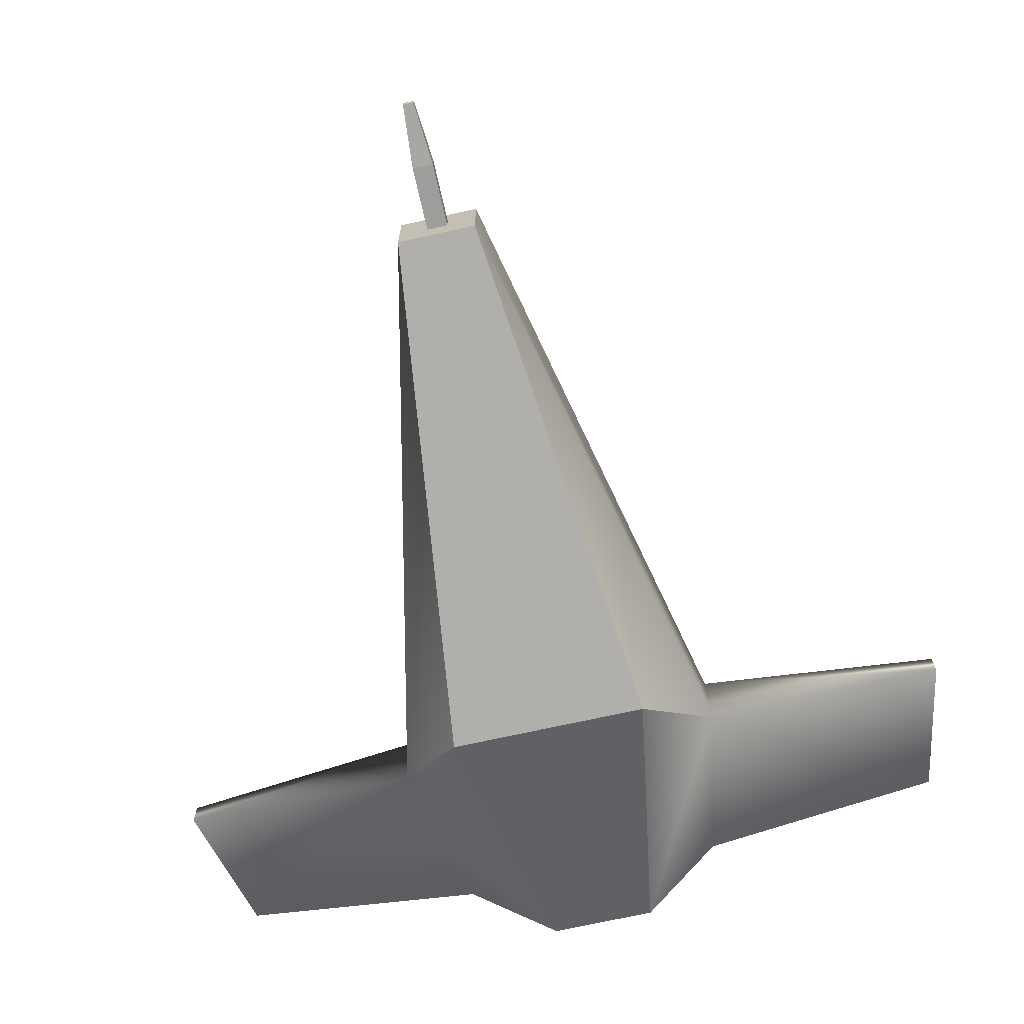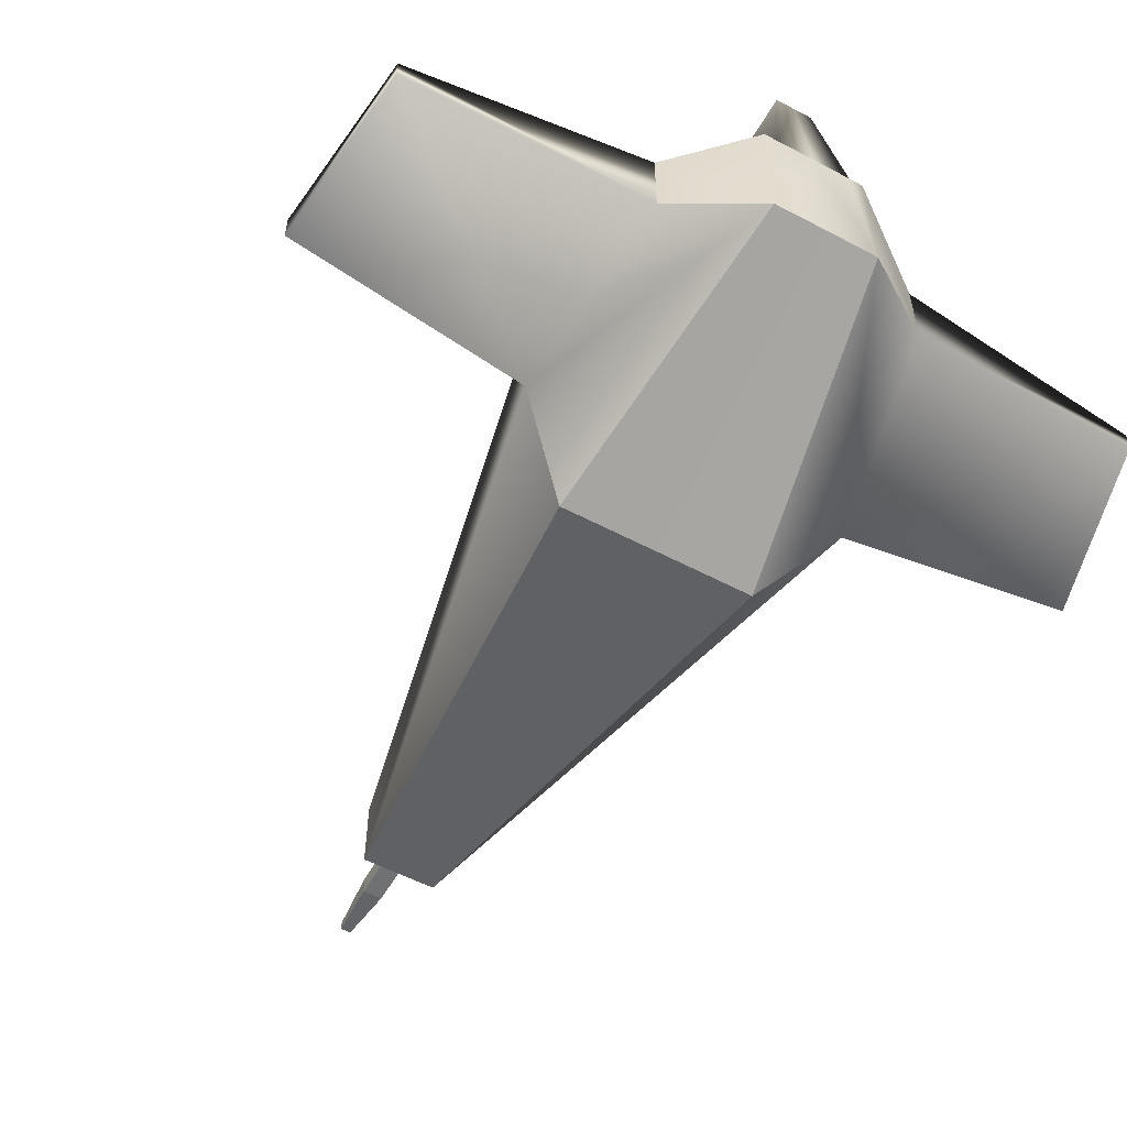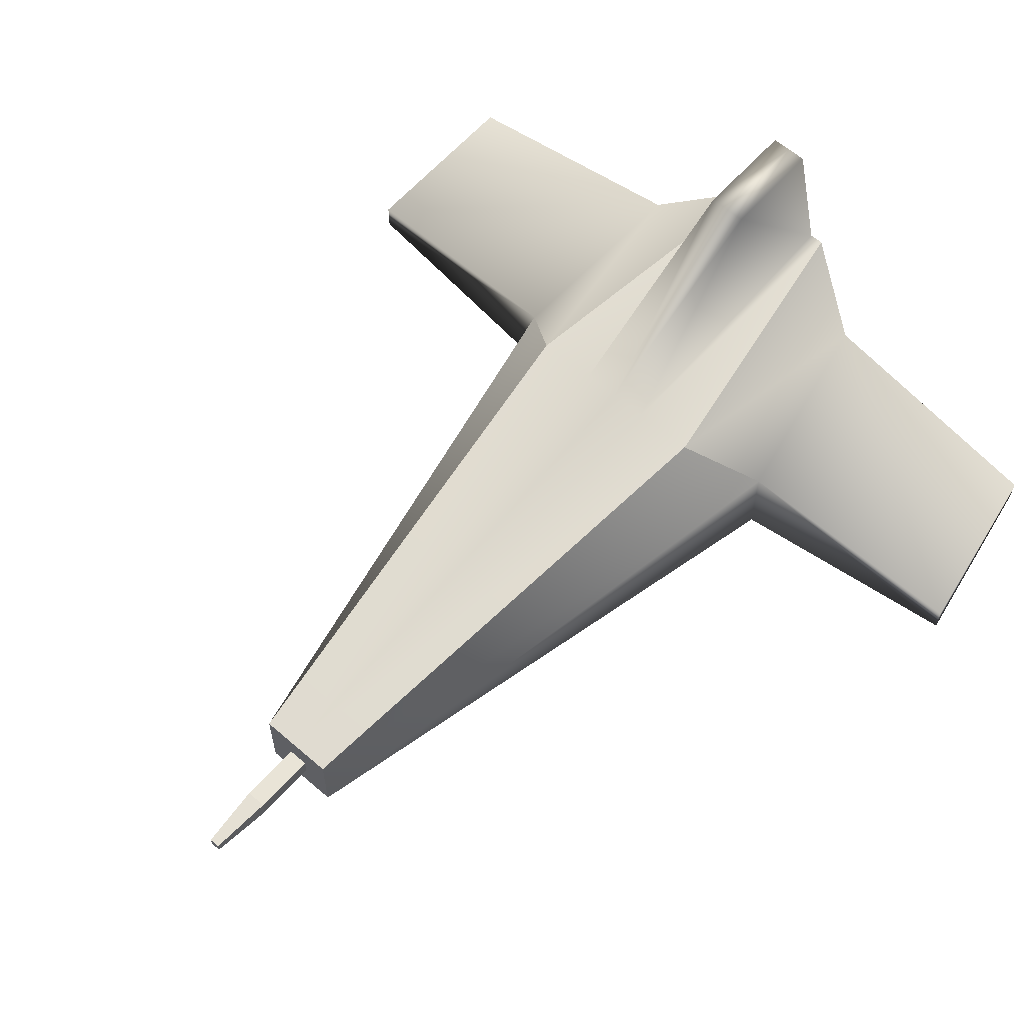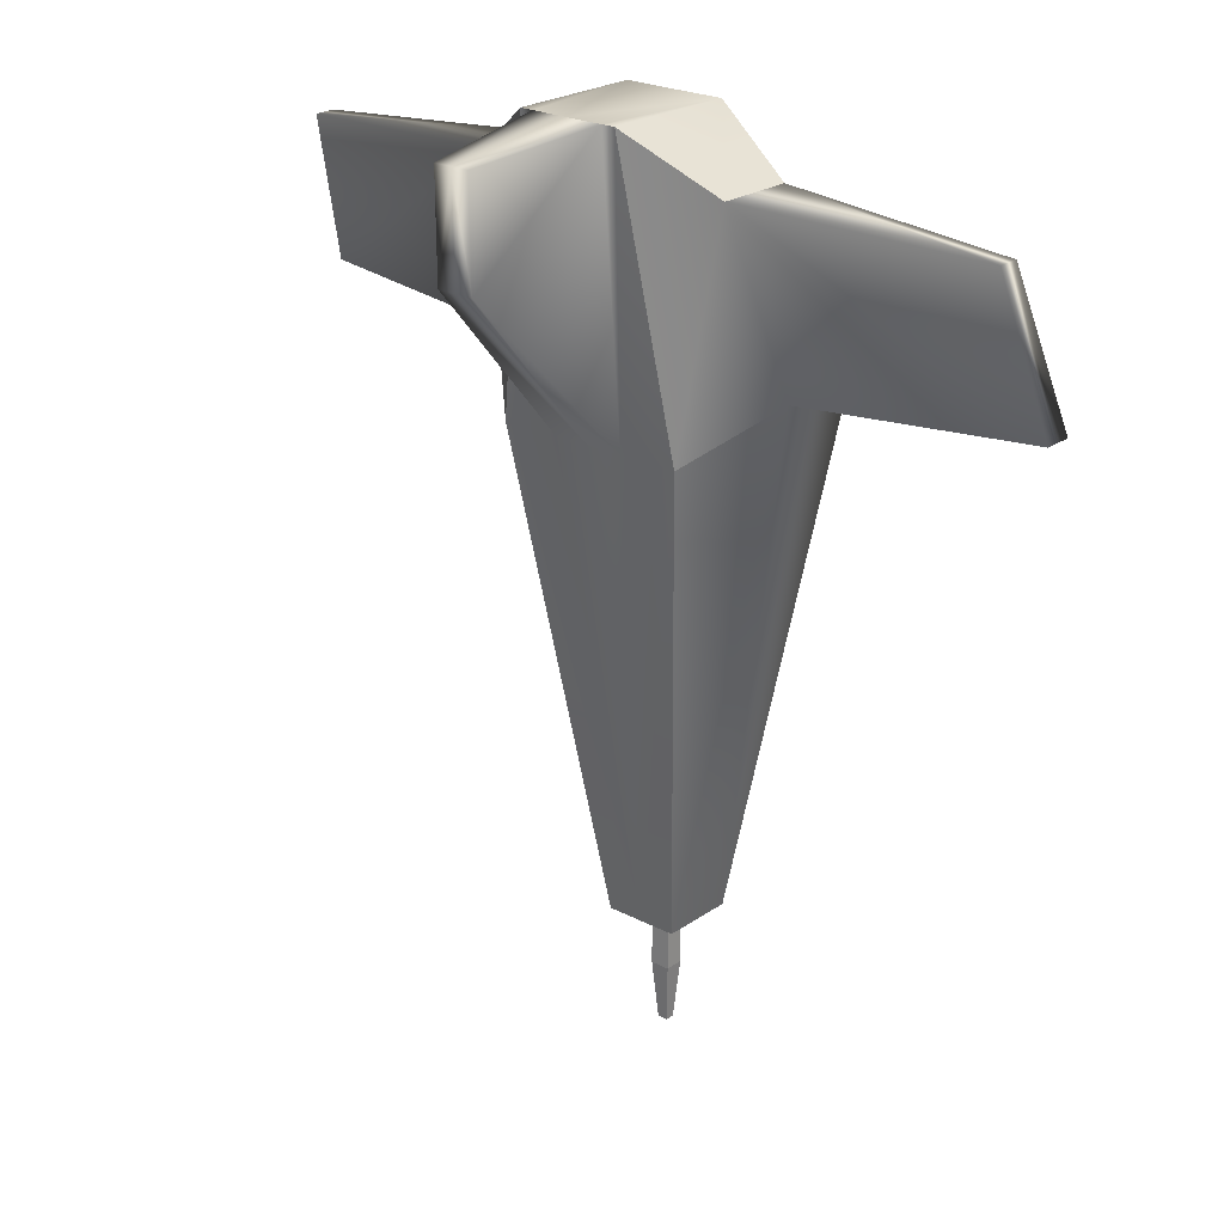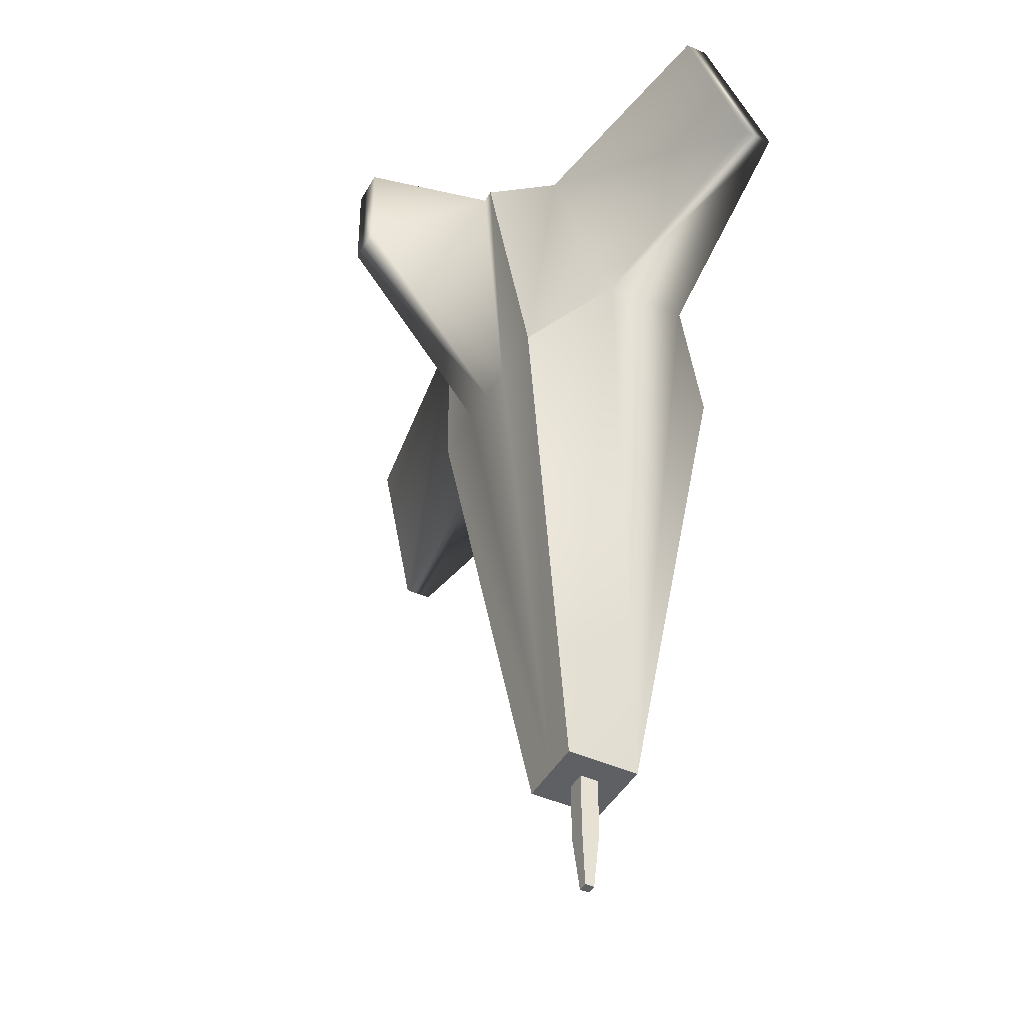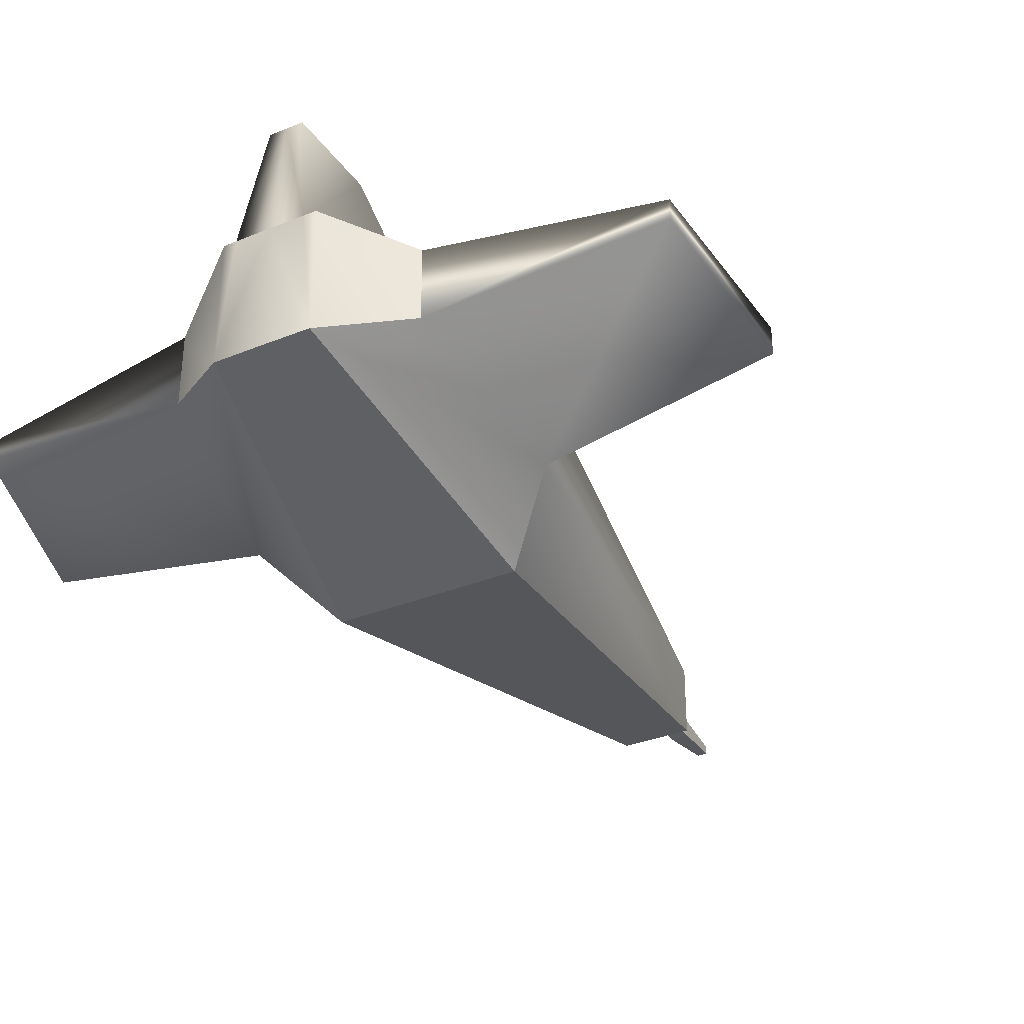
<metadata>
{"format":"obj","ext":"obj","renderer":"f3d","projection":"perspective","resolution":1024,"background":"white","views":[{"elev":-70.5,"azim":-167.4,"up":"+Y"},{"elev":-55.2,"azim":-29.2,"up":"+Y"},{"elev":61.0,"azim":-138.6,"up":"+Y"},{"elev":23.5,"azim":-138.9,"up":"+Z"},{"elev":-44.1,"azim":-117.8,"up":"+Z"},{"elev":-32.9,"azim":29.5,"up":"+Y"}]}
</metadata>
<code>
g default
v 0.1247 0.1247 -0.983
v 0.1247 -0.1247 -0.983
v 0.171 0.000363 1.608
v 0.3176 -0.3651 0.6569
v 0.1686 0.4445 1.608
v 0.3176 0.3651 0.6569
v 1.234 0.2077 1.384
v 0.4371 0.3121 1.427
v 1.234 0.1356 1.384
v 0.4379 0.05751 1.427
v 1.312 -0.03886 0.8808
v 0.5291 -0.1456 0.8375
v 1.312 0.05532 0.8806
v 0.5291 0.1347 0.8375
v 0.06081 0.888 1.559
v 0.1231 0.4449 1.608
v 0.1213 0.3651 0.6569
v 0.06206 0.8846 1.221
v 0 0.1247 -0.983
v 0 -0.1247 -0.983
v 0 -0.3651 0.6569
v 0 0.001404 1.608
v 0 0.8882 1.559
v 0 0.4456 1.608
v 0 0.3651 0.6569
v 0 0.8846 1.221
v -0.1247 0.1247 -0.983
v -0.1247 -0.1247 -0.983
v -0.171 0.000363 1.608
v -0.3176 -0.3651 0.6569
v -0.1686 0.4445 1.608
v -0.3176 0.3651 0.6569
v -1.234 0.2077 1.384
v -0.4371 0.3121 1.427
v -1.234 0.1356 1.384
v -0.4379 0.05751 1.427
v -1.312 -0.03886 0.8808
v -0.5291 -0.1456 0.8375
v -1.312 0.05532 0.8806
v -0.5291 0.1347 0.8375
v -0.06081 0.888 1.559
v -0.1231 0.4449 1.608
v -0.1213 0.3651 0.6569
v -0.06206 0.8846 1.221
g pCube2
f 8 14 6 5
f 14 1 6
f 3 4 12 10
f 9 11 13 7
f 8 7 13 14
f 7 8 10 9
f 9 10 12 11
f 11 12 14 13
f 15 16 18
f 18 17 25 26
f 17 16 5 6
f 18 26 23 15
f 20 19 1 2
f 22 21 4 3
f 5 3 10 8
f 21 20 2 4
f 23 24 16 15
f 19 25 17 6 1
f 34 31 32 40
f 27 40 32
f 29 36 38 30
f 35 33 39 37
f 34 40 39 33
f 33 35 36 34
f 35 37 38 36
f 37 39 40 38
f 41 44 42
f 44 26 25 43
f 43 32 31 42
f 44 41 23 26
f 20 28 27 19
f 22 29 30 21
f 29 42 31
f 21 30 28 20
f 23 41 42 24
f 19 27 32 43 25
f 24 42 29 22
f 24 22 3 16
f 16 3 5
f 29 31 34 36
f 4 2 12
f 12 2 1 14
f 30 38 28
f 28 38 40 27
f 18 16 17
f 42 44 43
g default
v -0.03259 -0.03118 -0.2832
v 0.03259 -0.03118 -0.2832
v -0.03259 0.03118 -0.2832
v 0.03259 0.03118 -0.2832
v -0.03259 0.03118 -1.185
v -0.01701 0.01559 -1.385
v 0.01701 0.01559 -1.385
v 0.03259 0.03118 -1.185
v -0.01701 -0.01559 -1.385
v -0.03259 -0.03118 -1.185
v 0.01701 -0.01559 -1.385
v 0.03259 -0.03118 -1.185
g pCube3
f 45 46 48 47
f 49 50 53 54
f 50 49 52 51
f 51 52 56 55
f 54 53 55 56
f 47 48 52 49
f 50 51 55 53
f 54 56 46 45
f 46 56 52 48
f 54 45 47 49

</code>
